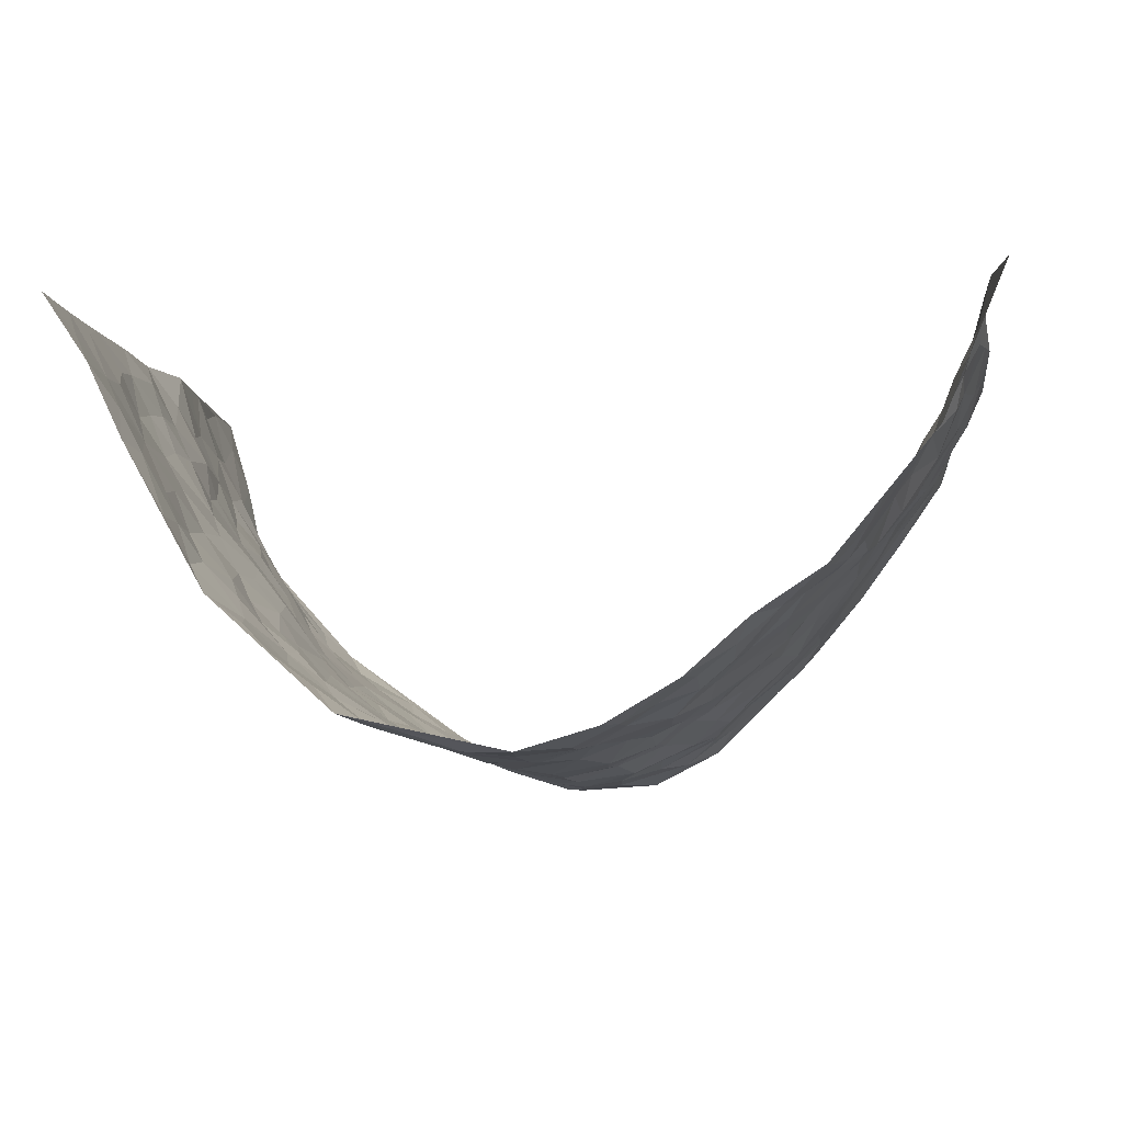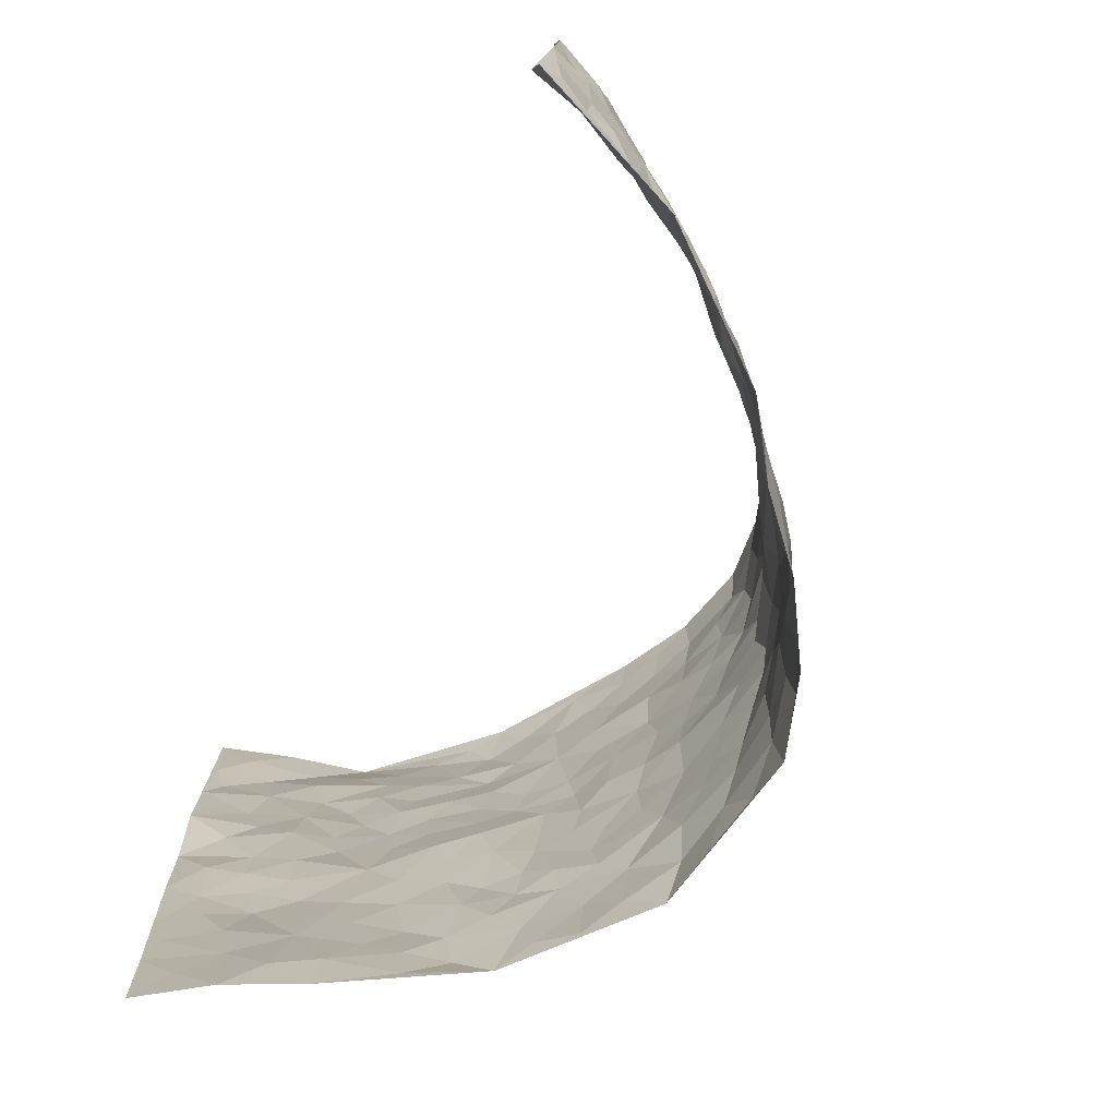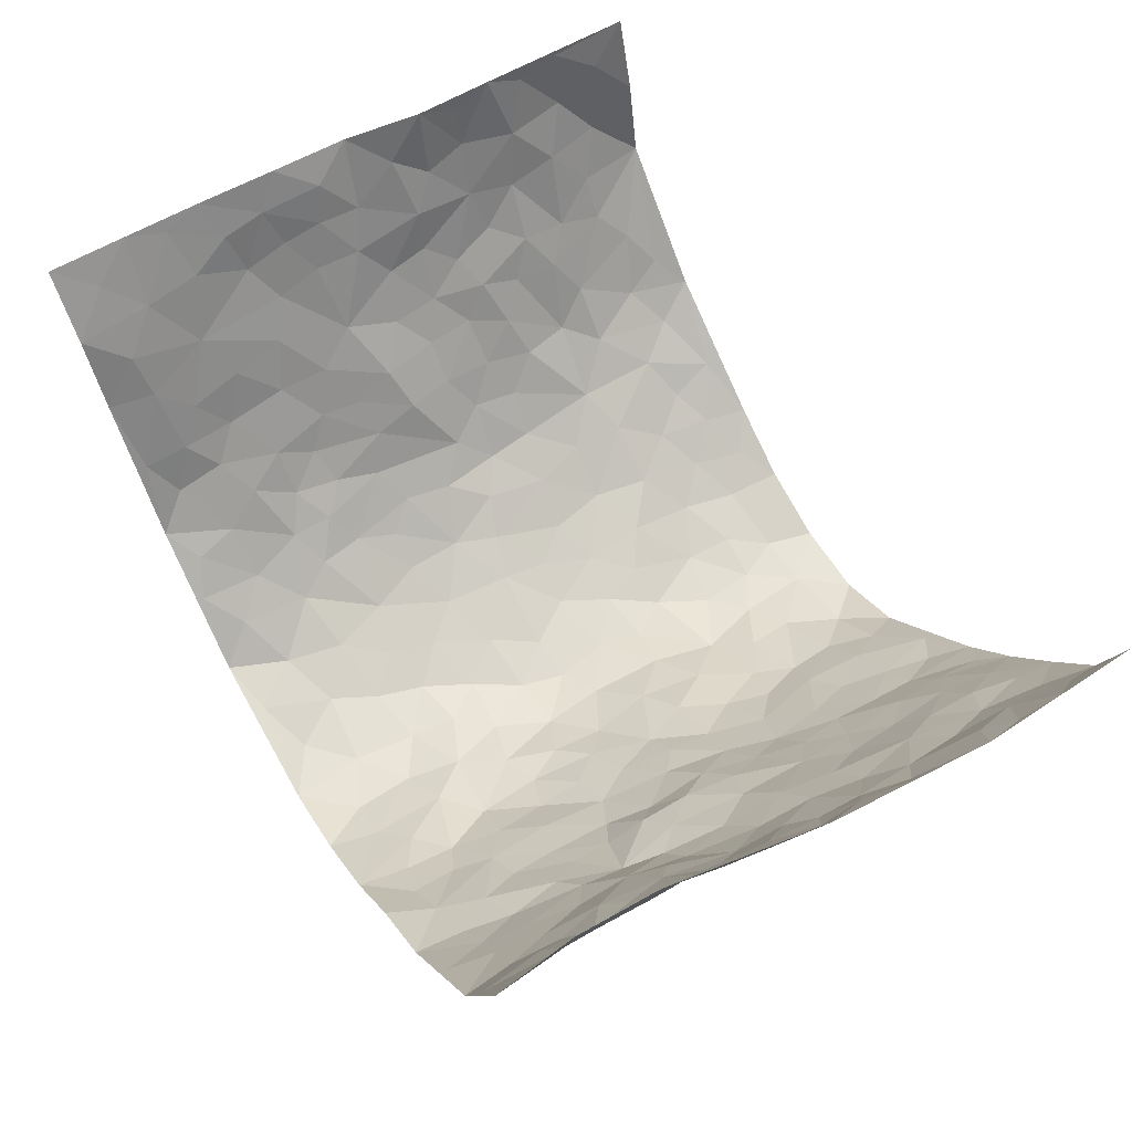
<metadata>
{"format":"obj","ext":"obj","renderer":"f3d","projection":"perspective","resolution":1024,"background":"white","views":[{"elev":-8.7,"azim":5.7,"up":"+Z"},{"elev":-76.7,"azim":64.9,"up":"+Y"},{"elev":59.7,"azim":59.2,"up":"+Z"}]}
</metadata>
<code>
v -0.6724 -0.0031 0.3813
v -0.6501 0.9953 0.3998
v 0.666 0.006659 0.3975
v 0.6775 1.002 0.3846
v -0.5836 0.3911 0.2273
v -0.6639 0.4986 0.3935
v -0.6157 0.3564 0.2799
v -0.00549 0.00178 -0.2682
v -0.6703 0.2473 0.3876
v -0.6411 0.3362 0.3398
v -0.5515 0.0002458 0.1676
v -0.6722 0.1219 0.3835
v -0.5429 0.2923 0.1497
v -0.6036 -0.001776 0.279
v -0.6121 0.2871 0.2618
v -0.4316 0.004019 -0.04834
v -0.6608 0.185 0.3673
v -0.2811 0.1685 -0.1778
v -0.5796 0.321 0.2059
v -0.6116 0.1177 0.2834
v -0.6419 0.05996 0.3358
v -0.5749 0.06192 0.2259
v -0.5217 0.1265 0.1144
v -0.5429 0.07353 0.161
v -0.6189 0.2055 0.2942
v -0.6363 0.2682 0.3275
v -0.5702 0.1754 0.2004
v -0.5326 0.2093 0.1327
v -0.6116 0.4862 0.2898
v -0.6657 0.3736 0.3919
v -0.5853 0.9921 0.1575
v -0.4471 0.2233 0.00111
v 0.2389 0.1563 -0.1726
v -0.6462 0.7459 0.401
v -0.3334 0.3943 -0.1227
v -0.5824 0.75 0.2145
v -0.5859 0.8288 0.2319
v -0.4611 0.4425 0.04963
v -0.4831 0.6048 0.05844
v -0.4201 0.9967 -0.02696
v -0.6388 0.6836 0.3794
v -0.5171 0.5609 0.1094
v -0.3499 0.7544 -0.1042
v -0.4335 0.2811 -0.02206
v -0.4021 0.2264 -0.06197
v -0.4227 0.1633 -0.0332
v -0.3923 0.6368 -0.06485
v -0.3354 0.5608 -0.1257
v 0.1593 0.4729 -0.2279
v -0.3091 0.2225 -0.1478
v -0.2007 0.6115 -0.2078
v -0.3407 0.6301 -0.118
v -0.2879 0.05931 -0.1724
v -0.4996 0.7086 0.0814
v -0.3575 0.196 -0.1097
v -0.6123 0.6148 0.2983
v -0.04098 0.348 -0.2702
v 0.05389 0.3389 -0.2569
v 0.2681 0.4501 -0.1504
v -0.09417 0.5513 -0.2527
v -0.1598 0.5565 -0.2271
v 0.08774 0.6296 -0.2493
v -0.4977 0.3461 0.08594
v -0.5626 0.5713 0.1846
v -0.6451 0.8065 0.373
v -0.4667 0.1301 0.01435
v -0.3391 0.01426 -0.131
v -0.5792 0.4641 0.2285
v -0.4989 0.1724 0.06338
v -0.493 0.01862 0.06085
v -0.2477 0.00382 -0.2148
v -0.4933 0.08855 0.06315
v -0.4648 0.05449 -0.0008768
v -0.3854 0.03942 -0.08597
v -0.3986 0.1059 -0.07115
v -0.6225 0.6826 0.3159
v -0.6467 0.8705 0.3925
v -0.5566 0.5067 0.1736
v 0.004112 0.9981 -0.2688
v -0.5865 0.6725 0.2344
v -0.4604 0.3156 0.02423
v -0.4203 0.4617 -0.006356
v 0.00545 0.5708 -0.2716
v -0.049 0.4825 -0.2623
v 0.002248 0.4192 -0.2743
v -0.1288 0.1282 -0.2512
v -0.4634 0.6693 0.0348
v -0.6288 0.5598 0.3383
v -0.5579 0.6886 0.1694
v -0.3925 0.2982 -0.06707
v -0.5028 0.2677 0.07954
v -0.4252 0.688 -0.02226
v -0.1666 0.4854 -0.2216
v -0.2511 0.4376 -0.1887
v -0.5055 0.6474 0.1011
v -0.01568 0.1161 -0.2668
v -0.3672 0.5112 -0.08836
v -0.3171 0.2897 -0.1417
v -0.2277 0.5047 -0.1927
v -0.1787 0.3831 -0.2287
v -0.6425 0.6213 0.4024
v -0.5418 0.6205 0.1465
v -0.5831 0.577 0.2464
v -0.3361 0.112 -0.1354
v -0.4322 0.5332 -0.003839
v -0.5245 0.4054 0.1292
v -0.1309 0.3246 -0.2463
v -0.1491 0.25 -0.2379
v -0.4345 0.6114 -0.009166
v 0.1085 0.7268 -0.2549
v -0.007243 0.2142 -0.2682
v -0.07695 0.2732 -0.2652
v 0.001122 0.2879 -0.264
v -0.3786 0.365 -0.07999
v -0.1946 0.1849 -0.2223
v -0.511 0.4868 0.1035
v -0.4522 0.3816 0.02449
v -0.4136 0.3926 -0.02738
v -0.284 0.5252 -0.1559
v -0.2486 0.3518 -0.1913
v -0.324 0.4681 -0.1303
v -0.221 0.2724 -0.2092
v -0.09057 0.4112 -0.2528
v -0.4771 0.5307 0.05458
v -0.09569 0.1981 -0.2576
v -0.2157 0.09511 -0.2259
v -0.3554 0.2595 -0.1015
v -0.6365 0.436 0.3487
v -0.6136 0.4189 0.2921
v 0.09085 0.4219 -0.2585
v 0.197 0.2365 -0.2048
v 0.08102 0.5163 -0.2584
v 0.01946 0.4875 -0.2753
v 0.1559 0.3924 -0.2203
v 0.5988 0.4988 0.2178
v 0.2032 0.433 -0.1937
v 0.2473 0.3127 -0.1748
v 0.1469 0.5658 -0.2162
v 0.1284 0.9948 -0.2609
v -0.2706 0.6204 -0.163
v 0.3667 0.8781 -0.07439
v 0.414 0.997 -0.0292
v -0.1992 0.7816 -0.1972
v -0.05474 0.864 -0.2576
v -0.2997 0.35 -0.1539
v -0.3984 0.5662 -0.0565
v -0.08055 0.05228 -0.264
v -0.1623 0.02309 -0.2377
v 0.1126 0.0009781 -0.2334
v 0.01561 0.8592 -0.2734
v -0.01655 0.6992 -0.2732
v 0.3638 0.1972 -0.06805
v 0.3011 0.2897 -0.1206
v 0.475 0.5273 0.05935
v 0.4268 0.5472 0.01231
v 0.3863 0.1364 -0.04064
v 0.4342 0.2298 0.004752
v 0.3624 0.362 -0.07864
v 0.02251 0.64 -0.2735
v -0.05835 0.6273 -0.2607
v -0.1379 0.7297 -0.2262
v -0.0826 0.6931 -0.2497
v -0.05839 0.7911 -0.2623
v -0.132 0.6335 -0.2374
v 0.02242 0.7735 -0.2748
v 0.2384 0.9936 -0.2046
v -0.01666 0.9264 -0.2722
v -0.2474 0.847 -0.1702
v -0.1863 0.881 -0.206
v -0.2858 0.7814 -0.1436
v -0.2201 0.9991 -0.1724
v -0.2164 0.6971 -0.2001
v -0.2918 0.7009 -0.1495
v -0.1342 0.8296 -0.2351
v -0.1131 0.9987 -0.2345
v 0.2082 0.742 -0.2072
v 0.1615 0.6653 -0.2143
v 0.2916 0.593 -0.1327
v 0.2383 0.5215 -0.1723
v 0.246 0.6622 -0.1753
v 0.3672 0.7425 -0.07375
v 0.3196 0.6802 -0.123
v 0.2668 0.7294 -0.1712
v 0.0712 0.9276 -0.264
v 0.07981 0.8209 -0.2624
v 0.1433 0.8541 -0.2414
v 0.236 0.8693 -0.1918
v 0.2895 0.7898 -0.1435
v 0.2091 0.5937 -0.1795
v -0.6264 0.864 0.3048
v -0.5318 0.8136 0.1274
v -0.6147 0.7718 0.2956
v -0.6139 0.9948 0.2806
v -0.6311 0.9364 0.3449
v -0.6046 0.9174 0.2352
v -0.5639 0.882 0.1686
v -0.5008 0.9258 0.05649
v -0.5284 0.8822 0.1064
v -0.5304 0.7433 0.1341
v -0.4665 0.8126 0.02298
v -0.4958 0.779 0.07795
v -0.4429 0.8995 -0.02074
v -0.3481 0.8785 -0.09801
v -0.4616 0.9579 0.01065
v -0.4058 0.8154 -0.05239
v -0.3897 0.9359 -0.06508
v -0.3045 0.9728 -0.1157
v -0.439 0.7596 -0.01873
v -0.2896 0.9022 -0.1396
v -0.2348 0.9313 -0.1699
v 0.1509 0.7814 -0.2312
v 0.241 0.8004 -0.1908
v 0.186 0.9289 -0.2298
v 0.3446 0.8098 -0.09707
v 0.2984 0.8776 -0.1305
v 0.3369 0.9796 -0.1071
v 0.266 0.9338 -0.1682
v 0.3839 0.9461 -0.06762
v 0.3294 0.4921 -0.09405
v 0.2867 0.5274 -0.1287
v 0.4053 0.6034 -0.0249
v 0.3772 0.6626 -0.07106
v 0.3508 0.5865 -0.08027
v 0.3092 0.19 -0.111
v 0.409 0.3362 -0.02923
v 0.3814 0.5223 -0.03497
v 0.3099 0.3874 -0.1224
v -0.1184 0.9149 -0.2405
v -0.1692 0.9585 -0.2079
v 0.2869 0.1325 -0.1343
v 0.4936 0.01765 0.0738
v 0.1894 0.3327 -0.2073
v 0.2463 0.3837 -0.1648
v 0.4744 0.2506 0.05059
v 0.5665 0.999 0.1657
v 0.6525 0.2559 0.4018
v 0.4157 0.8109 -0.02581
v 0.562 0.4892 0.1534
v 0.4128 0.7456 -0.02767
v 0.6827 0.5033 0.3866
v 0.5206 0.2974 0.122
v 0.4141 0.4684 0.003426
v 0.578 0.3144 0.2144
v 0.4562 0.4169 0.03606
v 0.4153 0.00368 -0.02054
v 0.08326 0.2514 -0.2423
v 0.4264 0.07898 -0.01028
v 0.1263 0.3184 -0.2303
v 0.3608 0.2674 -0.07338
v 0.6249 0.2691 0.2992
v 0.5147 0.464 0.09213
v 0.4742 0.08492 0.04486
v 0.3835 0.4264 -0.04952
v 0.4961 0.3743 0.06245
v 0.2583 0.2321 -0.155
v 0.4055 0.2731 -0.02995
v 0.2374 0.07786 -0.1617
v 0.3127 0.003226 -0.08816
v 0.2198 0.001287 -0.1705
v 0.1827 0.1136 -0.1947
v 0.06331 0.169 -0.2544
v 0.1334 0.1889 -0.2199
v 0.4935 0.1506 0.07285
v 0.5936 0.425 0.2042
v 0.56 0.2242 0.1914
v 0.5171 0.08421 0.1043
v 0.5339 0.3867 0.1126
v 0.5484 0.3429 0.1619
v 0.6277 0.3301 0.3101
v 0.5721 0.5688 0.1795
v 0.5402 0.1493 0.1378
v 0.5781 0.1539 0.1987
v 0.6184 0.3701 0.2638
v 0.6541 0.3536 0.3604
v 0.6367 0.442 0.3057
v 0.4796 0.3153 0.04389
v 0.5962 0.1102 0.2536
v 0.2923 0.06312 -0.1203
v 0.3527 0.06986 -0.06891
v 0.0667 0.07685 -0.2577
v 0.1323 0.07111 -0.2264
v 0.6924 0.753 0.3805
v 0.5645 0.08313 0.1702
v 0.5179 0.2193 0.1078
v 0.6688 0.4283 0.3739
v 0.6576 0.5115 0.3185
v 0.5937 0.2539 0.2416
v 0.4471 0.1507 0.007568
v 0.5716 0.005935 0.1687
v 0.4127 0.3944 -0.003898
v 0.6491 0.06866 0.362
v 0.6519 0.1301 0.4028
v 0.6127 0.184 0.2679
v 0.6314 0.129 0.3241
v 0.608 0.01379 0.2579
v 0.6402 0.1929 0.3624
v 0.521 0.5566 0.1186
v 0.5399 0.6336 0.1359
v 0.4737 0.636 0.05085
v 0.6212 0.6929 0.2446
v 0.5043 0.7716 0.0852
v 0.6786 0.6279 0.3639
v 0.589 0.6428 0.1947
v 0.6332 0.5973 0.2722
v 0.5633 0.7444 0.1706
v 0.6293 0.5325 0.2643
v 0.6573 0.5768 0.3288
v 0.6577 0.6613 0.301
v 0.5115 0.6926 0.09121
v 0.4638 0.7234 0.03234
v 0.4265 0.6737 -0.009804
v 0.6269 0.854 0.2717
v 0.5446 0.8719 0.1562
v 0.6131 0.7783 0.232
v 0.6492 0.7803 0.3109
v 0.5917 0.8455 0.207
v 0.6837 0.8777 0.3798
v 0.538 0.8028 0.1391
v 0.6787 0.8146 0.3592
v 0.565 0.9326 0.1774
v 0.6368 1 0.2674
v 0.4933 0.998 0.06565
v 0.6135 0.9272 0.241
v 0.6538 0.9307 0.3179
v 0.5169 0.9351 0.1123
v 0.454 0.9009 0.02732
v 0.4166 0.8801 -0.02685
v 0.4546 0.9688 0.01784
v 0.4609 0.8213 0.03958
v 0.5003 0.8608 0.09372
f 29 6 128
f 12 21 20
f 26 10 9
f 55 45 46
f 27 19 15
f 26 9 17
f 101 6 88
f 12 1 21
f 7 15 19
f 125 86 96
f 84 123 85
f 129 29 128
f 25 27 15
f 12 20 17
f 73 75 66
f 22 14 11
f 26 17 25
f 9 12 17
f 25 15 26
f 5 129 7
f 52 146 48
f 55 18 50
f 7 19 5
f 20 27 25
f 124 82 105
f 41 76 34
f 20 14 22
f 14 20 21
f 14 21 1
f 24 22 11
f 24 27 22
f 72 66 69
f 69 32 91
f 70 24 11
f 24 23 27
f 17 20 25
f 27 20 22
f 10 15 7
f 10 26 15
f 23 28 27
f 27 13 19
f 28 23 69
f 13 27 28
f 119 121 94
f 10 7 129
f 6 30 128
f 9 10 30
f 36 192 80
f 80 102 89
f 118 81 44
f 64 103 78
f 115 126 86
f 45 32 46
f 91 63 13
f 129 68 29
f 95 87 54
f 95 54 199
f 202 40 204
f 82 97 105
f 29 88 6
f 18 55 104
f 148 126 71
f 38 82 124
f 50 18 122
f 117 82 38
f 5 19 106
f 82 117 118
f 80 64 102
f 127 45 55
f 194 77 190
f 98 35 114
f 39 124 105
f 127 50 98
f 106 19 13
f 66 75 46
f 39 95 42
f 63 117 38
f 95 89 102
f 101 56 76
f 51 140 99
f 18 53 126
f 62 83 132
f 45 127 90
f 112 113 57
f 103 29 68
f 130 85 58
f 109 39 105
f 35 94 121
f 113 246 58
f 151 165 163
f 120 100 94
f 114 127 98
f 192 190 65
f 95 39 87
f 36 191 37
f 67 104 74
f 56 101 88
f 13 63 106
f 192 34 76
f 268 241 243
f 108 115 125
f 93 84 60
f 133 84 85
f 156 288 157
f 101 76 41
f 80 103 64
f 105 97 146
f 99 61 51
f 92 109 47
f 125 96 111
f 158 227 153
f 75 104 55
f 69 66 32
f 81 91 32
f 106 78 68
f 42 64 78
f 77 34 65
f 24 70 72
f 75 73 16
f 16 71 67
f 2 34 77
f 13 28 91
f 103 56 88
f 56 80 76
f 72 69 23
f 11 16 70
f 16 73 70
f 16 67 74
f 115 18 126
f 24 72 23
f 73 72 70
f 16 74 75
f 72 73 66
f 32 45 44
f 84 83 60
f 66 46 32
f 78 106 116
f 117 63 81
f 67 53 104
f 103 68 78
f 69 91 28
f 36 80 89
f 106 38 116
f 106 68 5
f 81 118 117
f 62 132 138
f 32 44 81
f 53 67 71
f 57 58 85
f 123 100 107
f 93 60 61
f 33 230 224
f 8 96 147
f 132 133 130
f 140 48 119
f 93 100 123
f 122 98 50
f 164 60 160
f 53 71 126
f 125 112 108
f 193 194 195
f 75 55 46
f 63 91 81
f 56 103 80
f 196 198 31
f 18 104 53
f 121 48 97
f 38 106 63
f 118 97 82
f 97 35 121
f 51 172 140
f 130 134 49
f 87 39 109
f 288 252 263
f 97 114 35
f 47 43 92
f 57 113 58
f 248 130 58
f 34 101 41
f 114 90 127
f 116 124 42
f 145 94 35
f 118 114 97
f 167 79 175
f 98 145 35
f 85 123 57
f 43 47 52
f 199 36 89
f 42 78 116
f 159 83 62
f 88 29 103
f 74 104 75
f 118 44 90
f 173 140 172
f 42 95 102
f 190 192 37
f 65 190 77
f 89 95 199
f 125 111 112
f 92 87 109
f 18 115 122
f 177 180 176
f 112 57 107
f 109 105 146
f 93 94 100
f 285 286 275
f 96 86 147
f 137 232 131
f 57 123 107
f 87 92 208
f 49 134 136
f 132 130 49
f 161 164 162
f 50 127 55
f 122 108 107
f 122 107 100
f 48 140 52
f 118 90 114
f 99 119 94
f 123 84 93
f 36 37 192
f 48 121 119
f 120 122 100
f 39 42 124
f 38 124 116
f 248 58 246
f 44 45 90
f 98 122 120
f 146 52 47
f 94 93 99
f 168 209 170
f 212 183 188
f 202 197 200
f 42 102 64
f 107 108 112
f 99 93 61
f 8 280 96
f 112 111 113
f 125 115 86
f 115 108 122
f 128 30 10
f 5 68 129
f 10 129 128
f 132 49 138
f 83 84 133
f 130 133 85
f 83 133 132
f 248 134 130
f 156 152 224
f 151 110 165
f 212 186 211
f 153 224 249
f 254 251 244
f 246 261 262
f 225 158 249
f 49 136 179
f 185 184 150
f 214 188 181
f 181 188 182
f 161 163 174
f 143 170 172
f 110 211 185
f 184 79 167
f 174 228 169
f 62 110 159
f 163 150 144
f 210 169 229
f 170 143 168
f 176 211 110
f 98 120 145
f 94 145 120
f 48 146 97
f 109 146 47
f 148 86 126
f 147 86 148
f 71 8 148
f 8 147 148
f 244 276 254
f 232 136 134
f 174 143 161
f 60 83 160
f 163 162 151
f 159 160 83
f 261 281 262
f 259 281 149
f 219 220 59
f 246 113 111
f 33 255 131
f 157 256 152
f 137 255 153
f 230 278 279
f 262 260 33
f 154 155 242
f 131 255 137
f 248 131 232
f 281 280 149
f 259 258 278
f 220 179 59
f 159 151 160
f 162 160 151
f 164 61 60
f 228 174 144
f 144 174 163
f 159 110 151
f 161 172 164
f 186 184 185
f 161 162 163
f 61 164 51
f 160 162 164
f 187 217 213
f 150 163 165
f 205 202 200
f 79 184 139
f 170 43 173
f 174 169 143
f 161 143 172
f 167 144 150
f 176 180 183
f 172 170 173
f 223 226 221
f 185 150 165
f 99 140 119
f 207 206 203
f 172 51 164
f 43 52 173
f 173 52 140
f 167 175 228
f 228 229 169
f 210 168 169
f 177 110 62
f 189 138 179
f 62 138 177
f 136 232 233
f 181 182 222
f 150 184 167
f 178 180 189
f 49 179 138
f 177 138 189
f 180 178 182
f 178 179 220
f 307 308 304
f 222 223 221
f 215 187 188
f 176 183 212
f 187 213 186
f 214 215 188
f 185 211 186
f 237 181 239
f 182 188 183
f 110 185 165
f 216 215 141
f 211 176 212
f 182 183 180
f 176 110 177
f 213 184 186
f 178 189 179
f 177 189 180
f 195 190 37
f 197 198 200
f 195 194 190
f 34 192 65
f 80 192 76
f 37 196 195
f 194 2 77
f 193 2 194
f 196 37 191
f 31 193 195
f 198 196 191
f 31 195 196
f 199 201 191
f 197 204 31
f 198 191 201
f 31 198 197
f 201 199 54
f 36 199 191
f 54 208 201
f 208 43 205
f 208 54 87
f 198 201 200
f 206 205 203
f 43 170 203
f 210 207 209
f 40 202 206
f 31 204 40
f 197 202 204
f 208 205 200
f 43 203 205
f 205 206 202
f 203 209 207
f 171 40 207
f 40 206 207
f 208 200 201
f 43 208 92
f 170 209 203
f 168 143 169
f 207 210 171
f 168 210 209
f 188 187 212
f 212 187 186
f 166 139 213
f 184 213 139
f 237 214 181
f 215 214 141
f 216 141 218
f 213 217 166
f 142 166 216
f 217 216 166
f 187 215 217
f 216 217 215
f 237 141 214
f 142 216 218
f 223 222 182
f 179 136 59
f 223 220 219
f 267 238 251
f 237 327 141
f 223 182 178
f 158 290 253
f 220 223 178
f 59 233 227
f 233 59 136
f 248 246 131
f 153 249 158
f 251 254 267
f 223 219 226
f 111 261 246
f 297 251 238
f 276 256 157
f 167 228 144
f 229 228 175
f 175 171 229
f 229 171 210
f 260 257 33
f 265 271 272
f 266 289 283
f 269 243 250
f 249 224 152
f 266 283 271
f 227 233 137
f 253 227 158
f 325 313 320
f 135 264 275
f 310 329 239
f 270 298 297
f 249 256 225
f 275 273 269
f 311 222 221
f 155 154 299
f 234 276 157
f 310 311 299
f 222 239 181
f 221 226 155
f 266 263 252
f 242 290 244
f 264 273 275
f 273 264 243
f 242 244 154
f 276 290 225
f 288 234 157
f 240 282 302
f 275 286 306
f 225 290 158
f 234 263 284
f 241 254 276
f 233 232 137
f 137 153 227
f 264 135 238
f 244 251 154
f 260 259 257
f 227 253 219
f 33 224 255
f 154 297 299
f 240 302 307
f 297 154 251
f 264 268 243
f 253 226 219
f 271 284 263
f 277 294 293
f 290 242 253
f 241 234 284
f 59 227 219
f 242 155 226
f 252 245 231
f 157 152 156
f 257 230 33
f 152 256 249
f 278 230 257
f 262 33 131
f 224 153 255
f 259 278 257
f 134 248 232
f 230 279 224
f 96 261 111
f 261 96 280
f 280 281 261
f 246 262 131
f 252 247 245
f 268 267 241
f 283 277 272
f 288 247 252
f 275 274 285
f 295 291 294
f 267 268 264
f 263 234 288
f 309 310 299
f 290 276 244
f 283 272 271
f 267 254 241
f 265 243 241
f 236 240 285
f 297 238 270
f 303 305 298
f 241 276 234
f 221 155 299
f 272 277 293
f 250 243 287
f 286 285 240
f 284 271 265
f 271 263 266
f 295 3 291
f 225 256 276
f 241 284 265
f 289 266 231
f 3 292 291
f 321 235 323
f 293 294 296
f 279 278 258
f 245 279 258
f 279 156 224
f 260 281 259
f 280 8 149
f 262 281 260
f 231 266 252
f 267 264 238
f 306 304 270
f 283 289 295
f 243 269 273
f 236 269 250
f 294 292 296
f 274 236 285
f 269 274 275
f 250 287 293
f 245 289 231
f 236 274 269
f 156 279 247
f 242 226 253
f 247 279 245
f 243 265 287
f 288 156 247
f 265 272 293
f 296 292 236
f 293 287 265
f 295 294 277
f 277 283 295
f 236 250 296
f 289 3 295
f 292 294 291
f 293 296 250
f 300 304 308
f 325 320 235
f 329 330 326
f 270 304 303
f 270 303 298
f 309 305 301
f 135 306 270
f 299 297 298
f 298 309 299
f 238 135 270
f 300 314 305
f 303 300 305
f 304 306 307
f 300 303 304
f 282 319 315
f 322 325 235
f 275 306 135
f 307 306 286
f 240 307 286
f 308 307 302
f 302 282 308
f 308 282 315
f 305 309 298
f 310 309 301
f 310 301 329
f 310 239 311
f 222 311 239
f 299 311 221
f 319 312 315
f 312 323 316
f 301 305 318
f 305 314 316
f 300 308 315
f 316 314 312
f 312 314 315
f 315 314 300
f 323 312 324
f 316 313 318
f 282 4 317
f 330 313 325
f 4 321 324
f 235 320 323
f 282 317 319
f 312 319 317
f 326 325 322
f 316 320 313
f 316 318 305
f 142 218 327
f 327 218 141
f 316 323 320
f 324 312 317
f 4 324 317
f 321 323 324
f 318 313 330
f 328 326 322
f 326 327 329
f 329 327 237
f 326 328 327
f 322 142 328
f 327 328 142
f 329 237 239
f 301 318 330
f 326 330 325
f 330 329 301

</code>
